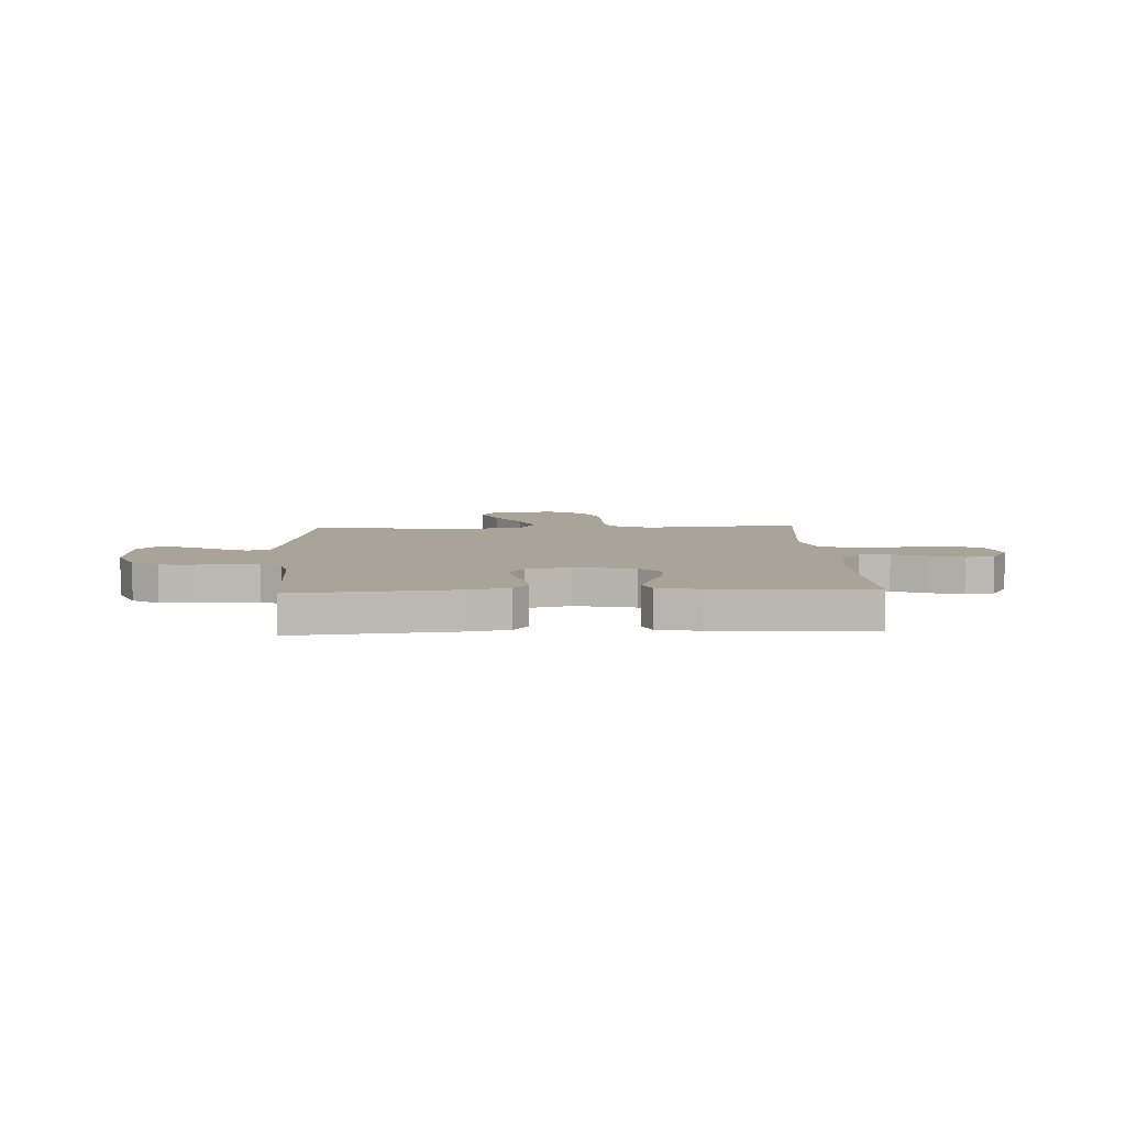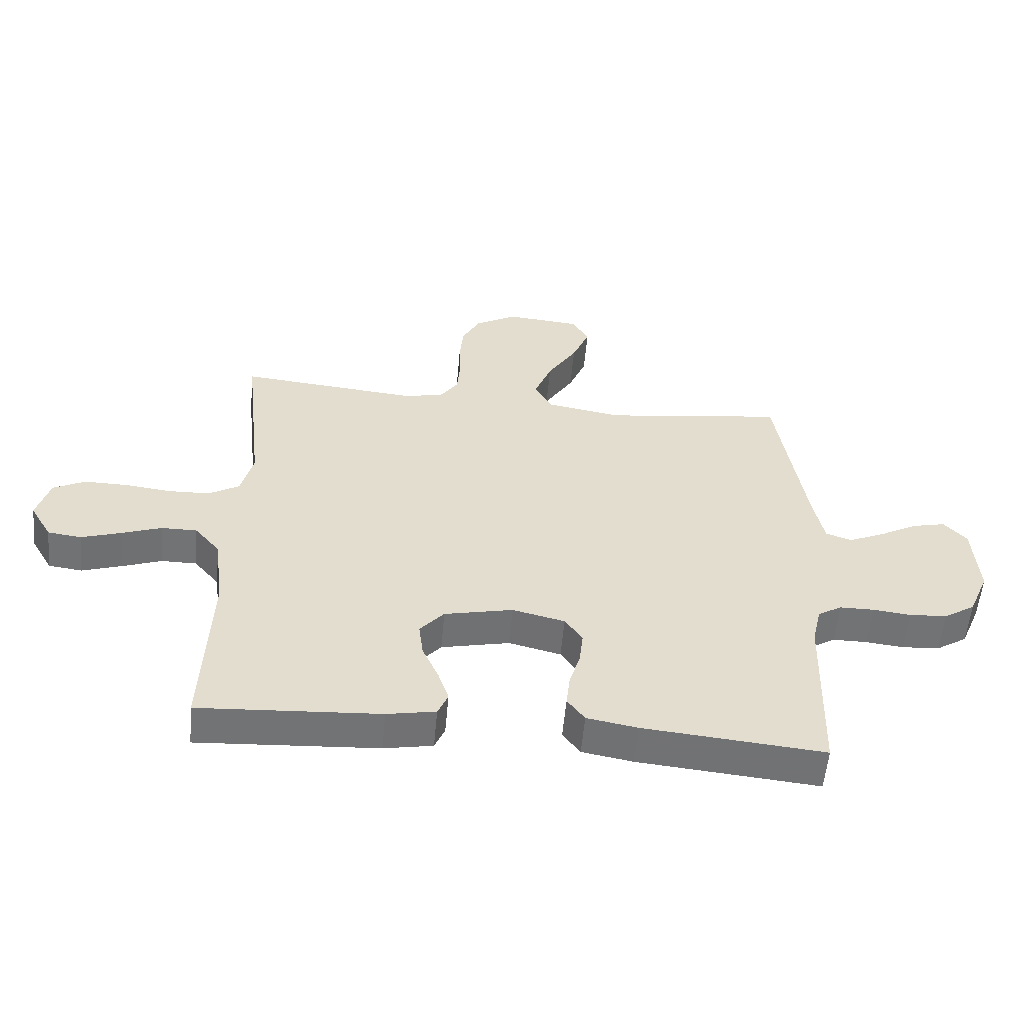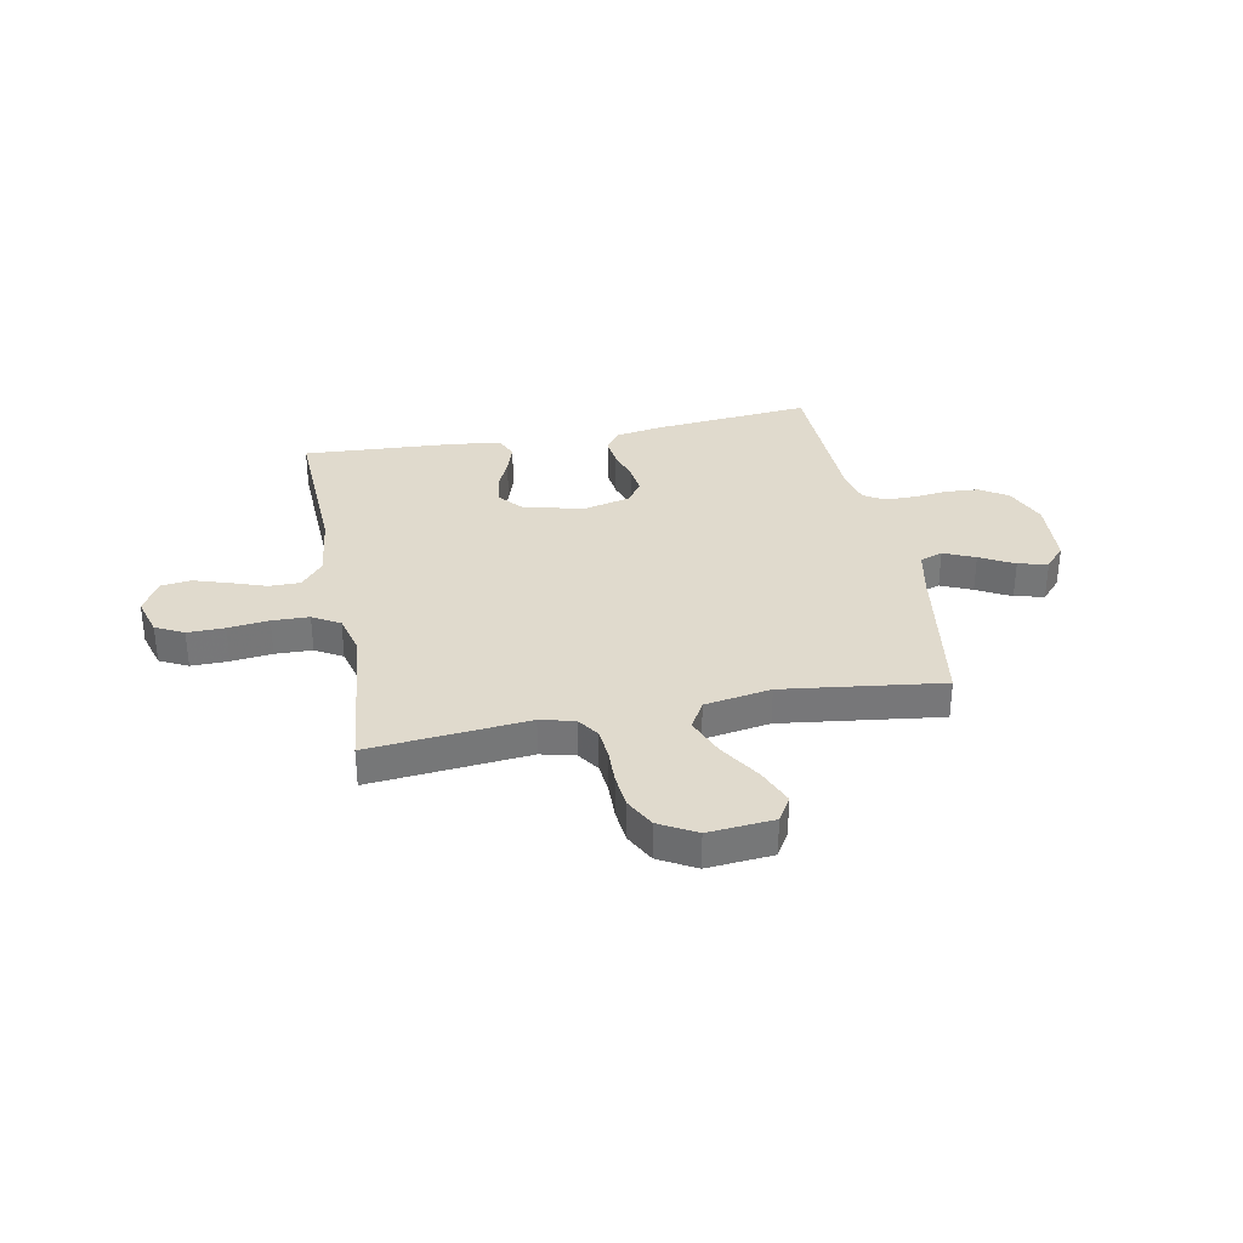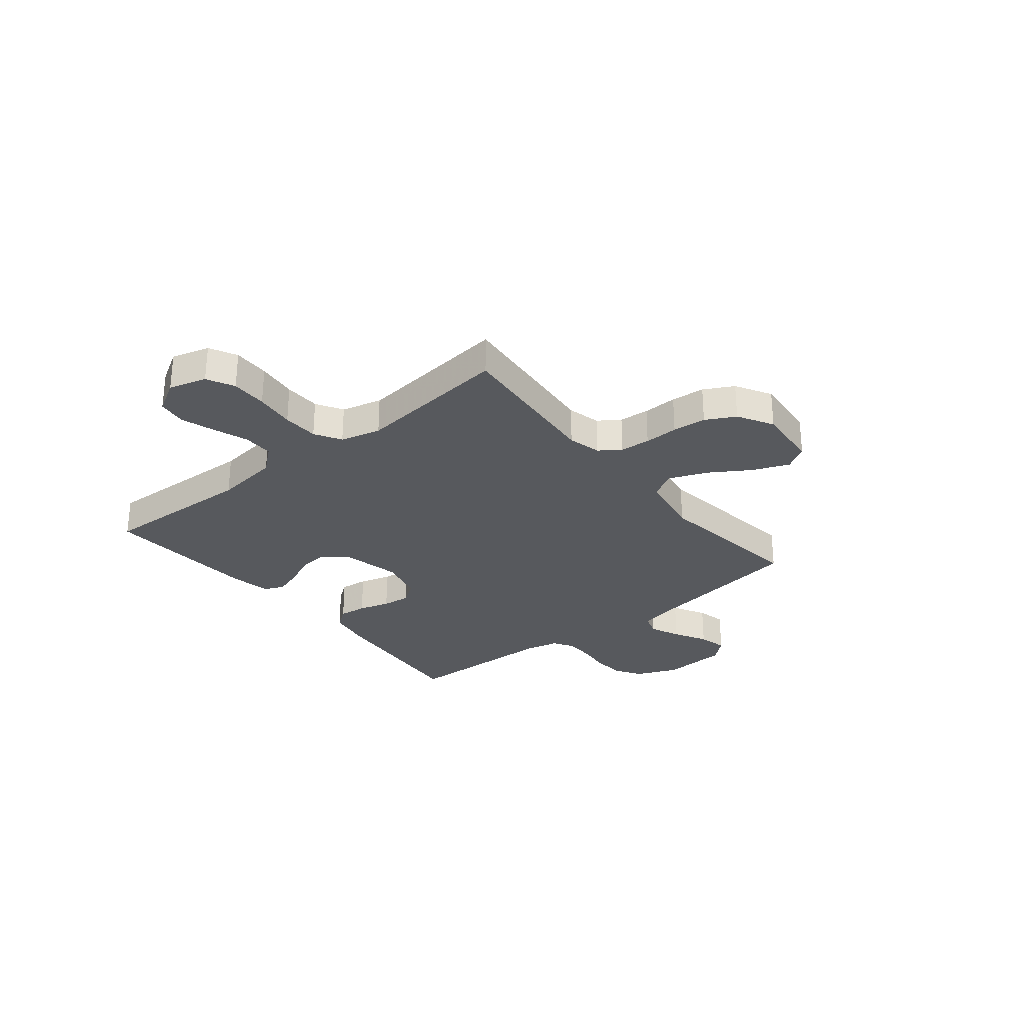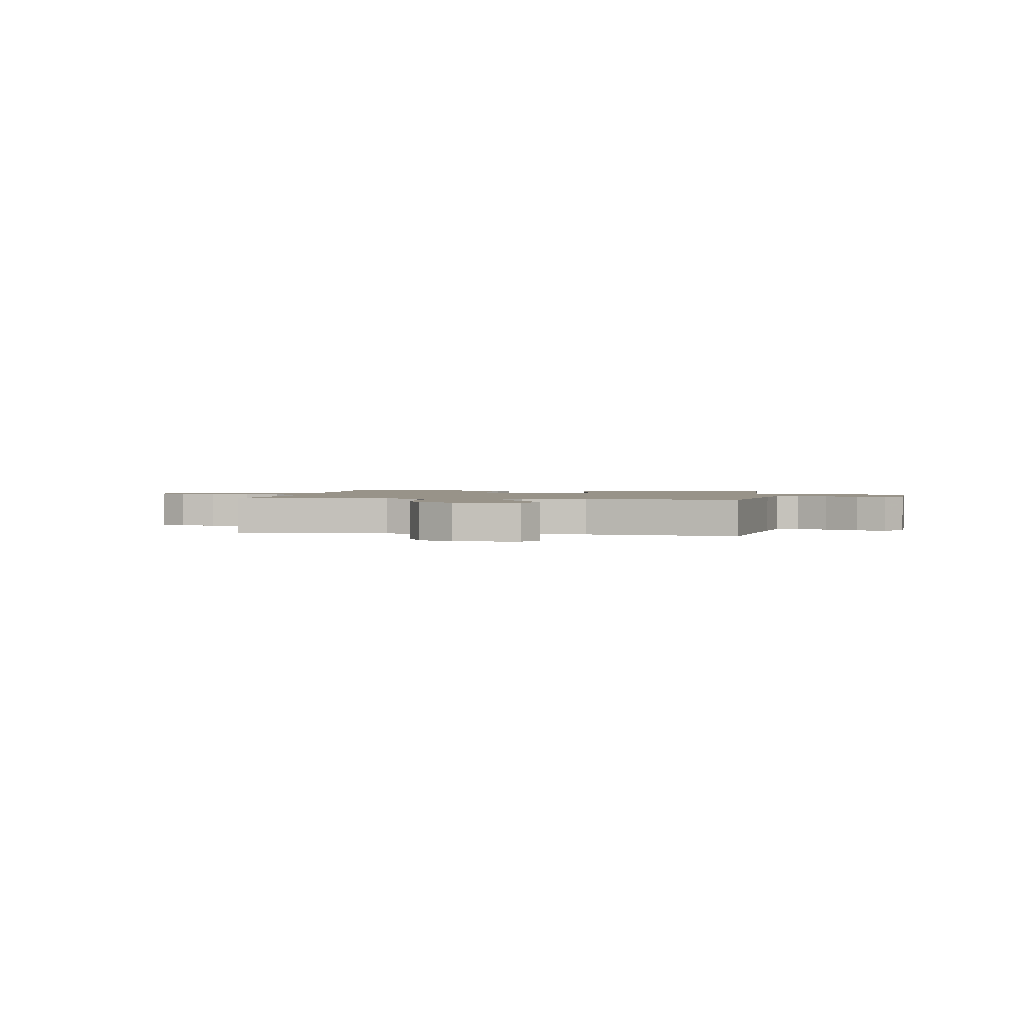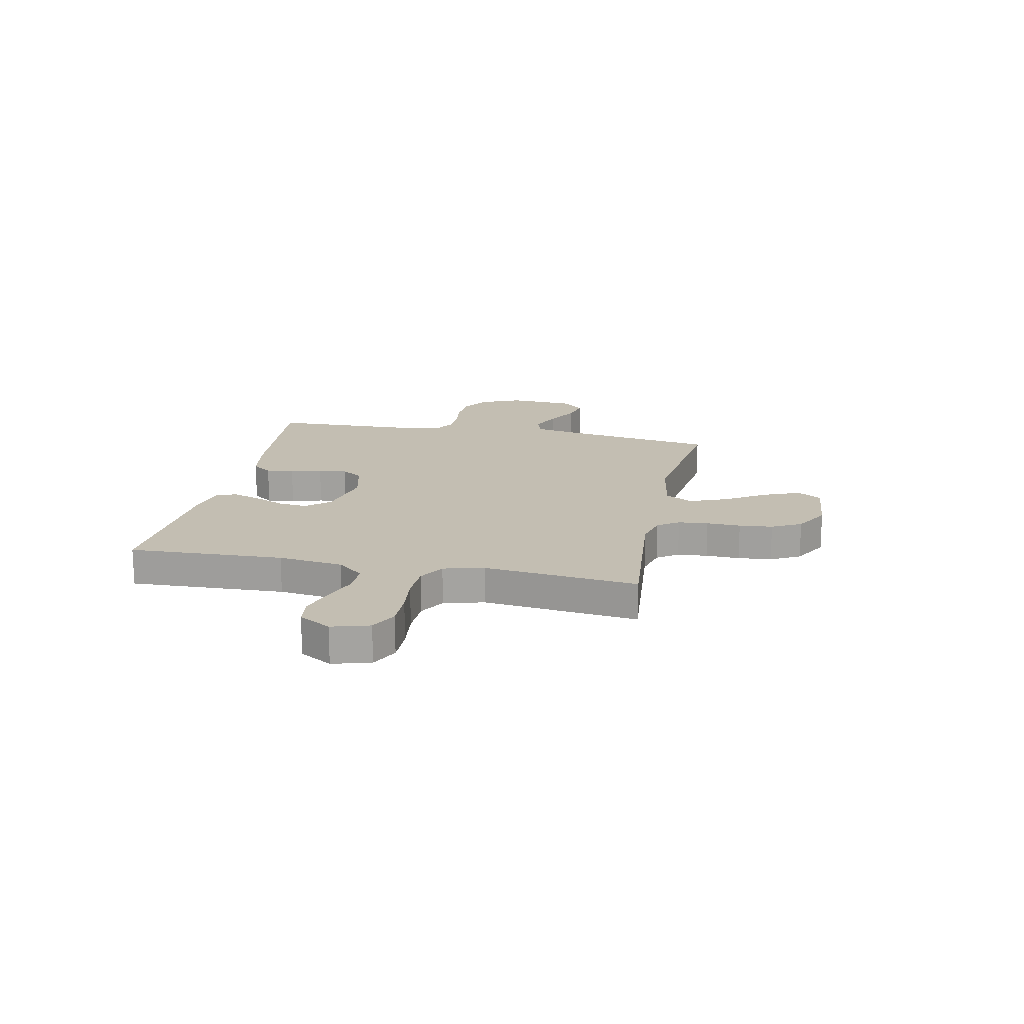
<metadata>
{"format":"obj","ext":"obj","renderer":"f3d","projection":"perspective","resolution":1024,"background":"white","views":[{"elev":7.1,"azim":177.3,"up":"+Y"},{"elev":-55.8,"azim":-5.2,"up":"+Z"},{"elev":33.1,"azim":-11.0,"up":"+Y"},{"elev":-29.0,"azim":-51.0,"up":"+Y"},{"elev":1.6,"azim":9.3,"up":"+Y"},{"elev":17.4,"azim":-78.4,"up":"+Y"}]}
</metadata>
<code>
v 0.5 0.07 0.5
v 0.547 0.07 0.2
v 0.565 0.07 0.112
v 0.608 0.07 0.097
v 0.667 0.07 0.123
v 0.731 0.07 0.158
v 0.787 0.07 0.171
v 0.825 0.07 0.129
v 0.833 0.07 0
v 0.799 0.07 -0.08
v 0.747 0.07 -0.113
v 0.684 0.07 -0.117
v 0.621 0.07 -0.11
v 0.564 0.07 -0.11
v 0.524 0.07 -0.134
v 0.509 0.07 -0.2
v 0.5 0.07 -0.5
v 0.2 0.07 -0.472
v 0.115 0.07 -0.457
v 0.086 0.07 -0.418
v 0.092 0.07 -0.364
v 0.11 0.07 -0.304
v 0.116 0.07 -0.249
v 0.087 0.07 -0.207
v 0 0.07 -0.186
v -0.114 0.07 -0.211
v -0.154 0.07 -0.257
v -0.147 0.07 -0.314
v -0.12 0.07 -0.374
v -0.102 0.07 -0.428
v -0.119 0.07 -0.467
v -0.2 0.07 -0.482
v -0.5 0.07 -0.5
v -0.488 0.07 -0.2
v -0.504 0.07 -0.074
v -0.546 0.07 -0.024
v -0.605 0.07 -0.024
v -0.672 0.07 -0.048
v -0.737 0.07 -0.069
v -0.793 0.07 -0.062
v -0.829 0.07 0
v -0.808 0.07 0.073
v -0.755 0.07 0.1
v -0.685 0.07 0.099
v -0.608 0.07 0.09
v -0.538 0.07 0.092
v -0.487 0.07 0.122
v -0.467 0.07 0.2
v -0.5 0.07 0.5
v -0.2 0.07 0.472
v -0.136 0.07 0.488
v -0.108 0.07 0.529
v -0.103 0.07 0.587
v -0.105 0.07 0.653
v -0.099 0.07 0.718
v -0.069 0.07 0.775
v 0 0.07 0.814
v 0.124 0.07 0.803
v 0.152 0.07 0.756
v 0.123 0.07 0.686
v 0.074 0.07 0.608
v 0.045 0.07 0.535
v 0.075 0.07 0.482
v 0.2 0.07 0.461
v 0.5 0 0.5
v 0.547 0 0.2
v 0.565 0 0.112
v 0.608 0 0.097
v 0.667 0 0.123
v 0.731 0 0.158
v 0.787 0 0.171
v 0.825 0 0.129
v 0.833 0 0
v 0.799 0 -0.08
v 0.747 0 -0.113
v 0.684 0 -0.117
v 0.621 0 -0.11
v 0.564 0 -0.11
v 0.524 0 -0.134
v 0.509 0 -0.2
v 0.5 0 -0.5
v 0.2 0 -0.472
v 0.115 0 -0.457
v 0.086 0 -0.418
v 0.092 0 -0.364
v 0.11 0 -0.304
v 0.116 0 -0.249
v 0.087 0 -0.207
v 0 0 -0.186
v -0.114 0 -0.211
v -0.154 0 -0.257
v -0.147 0 -0.314
v -0.12 0 -0.374
v -0.102 0 -0.428
v -0.119 0 -0.467
v -0.2 0 -0.482
v -0.5 0 -0.5
v -0.488 0 -0.2
v -0.504 0 -0.074
v -0.546 0 -0.024
v -0.605 0 -0.024
v -0.672 0 -0.048
v -0.737 0 -0.069
v -0.793 0 -0.062
v -0.829 0 0
v -0.808 0 0.073
v -0.755 0 0.1
v -0.685 0 0.099
v -0.608 0 0.09
v -0.538 0 0.092
v -0.487 0 0.122
v -0.467 0 0.2
v -0.5 0 0.5
v -0.2 0 0.472
v -0.136 0 0.488
v -0.108 0 0.529
v -0.103 0 0.587
v -0.105 0 0.653
v -0.099 0 0.718
v -0.069 0 0.775
v 0 0 0.814
v 0.124 0 0.803
v 0.152 0 0.756
v 0.123 0 0.686
v 0.074 0 0.608
v 0.045 0 0.535
v 0.075 0 0.482
v 0.2 0 0.461
f 59 60 61
f 58 59 61
f 57 58 61
f 56 57 61
f 55 56 61
f 54 55 61
f 53 54 61
f 52 53 61 62
f 51 52 62 63
f 48 49 50
f 51 63 64
f 50 51 64
f 48 50 64
f 47 48 64
f 43 44 45
f 42 43 45
f 41 42 45
f 40 41 45
f 39 40 45
f 38 39 45
f 37 38 45
f 36 37 45 46
f 64 1 2
f 47 64 2
f 46 47 2
f 36 46 2
f 35 36 2
f 32 33 34
f 31 32 34
f 30 31 34
f 29 30 34
f 28 29 34
f 20 21 22
f 19 20 22
f 18 19 22
f 17 18 22
f 16 17 22
f 15 16 22 23
f 14 15 23 24
f 11 12 13
f 10 11 13
f 9 10 13
f 8 9 13
f 7 8 13
f 6 7 13
f 5 6 13
f 4 5 13 14
f 14 24 25
f 4 14 25
f 3 4 25
f 27 28 34 35
f 26 27 35
f 25 26 35
f 3 25 35
f 2 3 35
f 125 124 123
f 125 123 122
f 125 122 121
f 125 121 120
f 125 120 119
f 125 119 118
f 125 118 117
f 126 125 117 116
f 127 126 116 115
f 114 113 112
f 128 127 115
f 128 115 114
f 128 114 112
f 128 112 111
f 109 108 107
f 109 107 106
f 109 106 105
f 109 105 104
f 109 104 103
f 109 103 102
f 109 102 101
f 110 109 101 100
f 66 65 128
f 66 128 111
f 66 111 110
f 66 110 100
f 66 100 99
f 98 97 96
f 98 96 95
f 98 95 94
f 98 94 93
f 98 93 92
f 86 85 84
f 86 84 83
f 86 83 82
f 86 82 81
f 86 81 80
f 87 86 80 79
f 88 87 79 78
f 77 76 75
f 77 75 74
f 77 74 73
f 77 73 72
f 77 72 71
f 77 71 70
f 77 70 69
f 78 77 69 68
f 89 88 78
f 89 78 68
f 89 68 67
f 99 98 92 91
f 99 91 90
f 99 90 89
f 99 89 67
f 99 67 66
f 1 65 66 2
f 2 66 67 3
f 3 67 68 4
f 4 68 69 5
f 5 69 70 6
f 6 70 71 7
f 7 71 72 8
f 8 72 73 9
f 9 73 74 10
f 10 74 75 11
f 11 75 76 12
f 12 76 77 13
f 13 77 78 14
f 14 78 79 15
f 15 79 80 16
f 16 80 81 17
f 17 81 82 18
f 18 82 83 19
f 19 83 84 20
f 20 84 85 21
f 21 85 86 22
f 22 86 87 23
f 23 87 88 24
f 24 88 89 25
f 25 89 90 26
f 26 90 91 27
f 27 91 92 28
f 28 92 93 29
f 29 93 94 30
f 30 94 95 31
f 31 95 96 32
f 32 96 97 33
f 33 97 98 34
f 34 98 99 35
f 35 99 100 36
f 36 100 101 37
f 37 101 102 38
f 38 102 103 39
f 39 103 104 40
f 40 104 105 41
f 41 105 106 42
f 42 106 107 43
f 43 107 108 44
f 44 108 109 45
f 45 109 110 46
f 46 110 111 47
f 47 111 112 48
f 48 112 113 49
f 49 113 114 50
f 50 114 115 51
f 51 115 116 52
f 52 116 117 53
f 53 117 118 54
f 54 118 119 55
f 55 119 120 56
f 56 120 121 57
f 57 121 122 58
f 58 122 123 59
f 59 123 124 60
f 60 124 125 61
f 61 125 126 62
f 62 126 127 63
f 63 127 128 64
f 64 128 65 1

</code>
